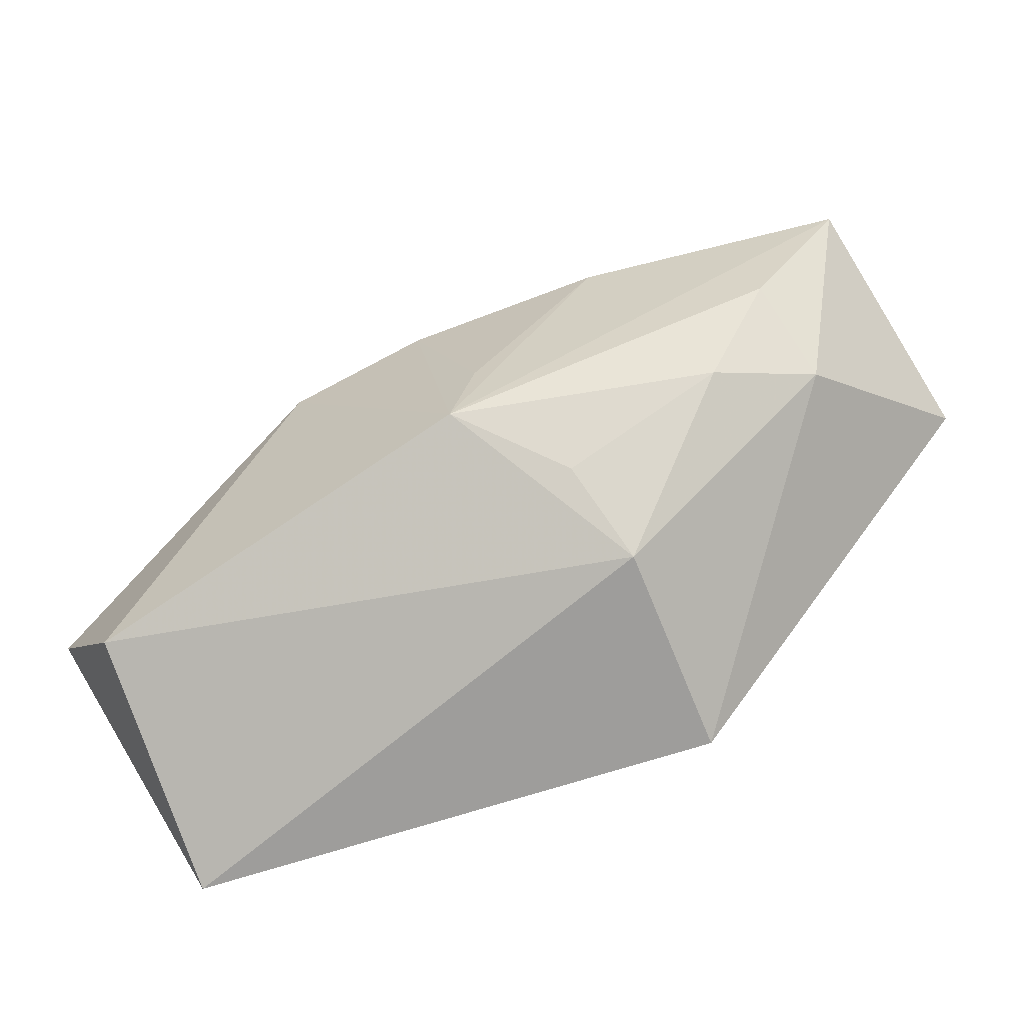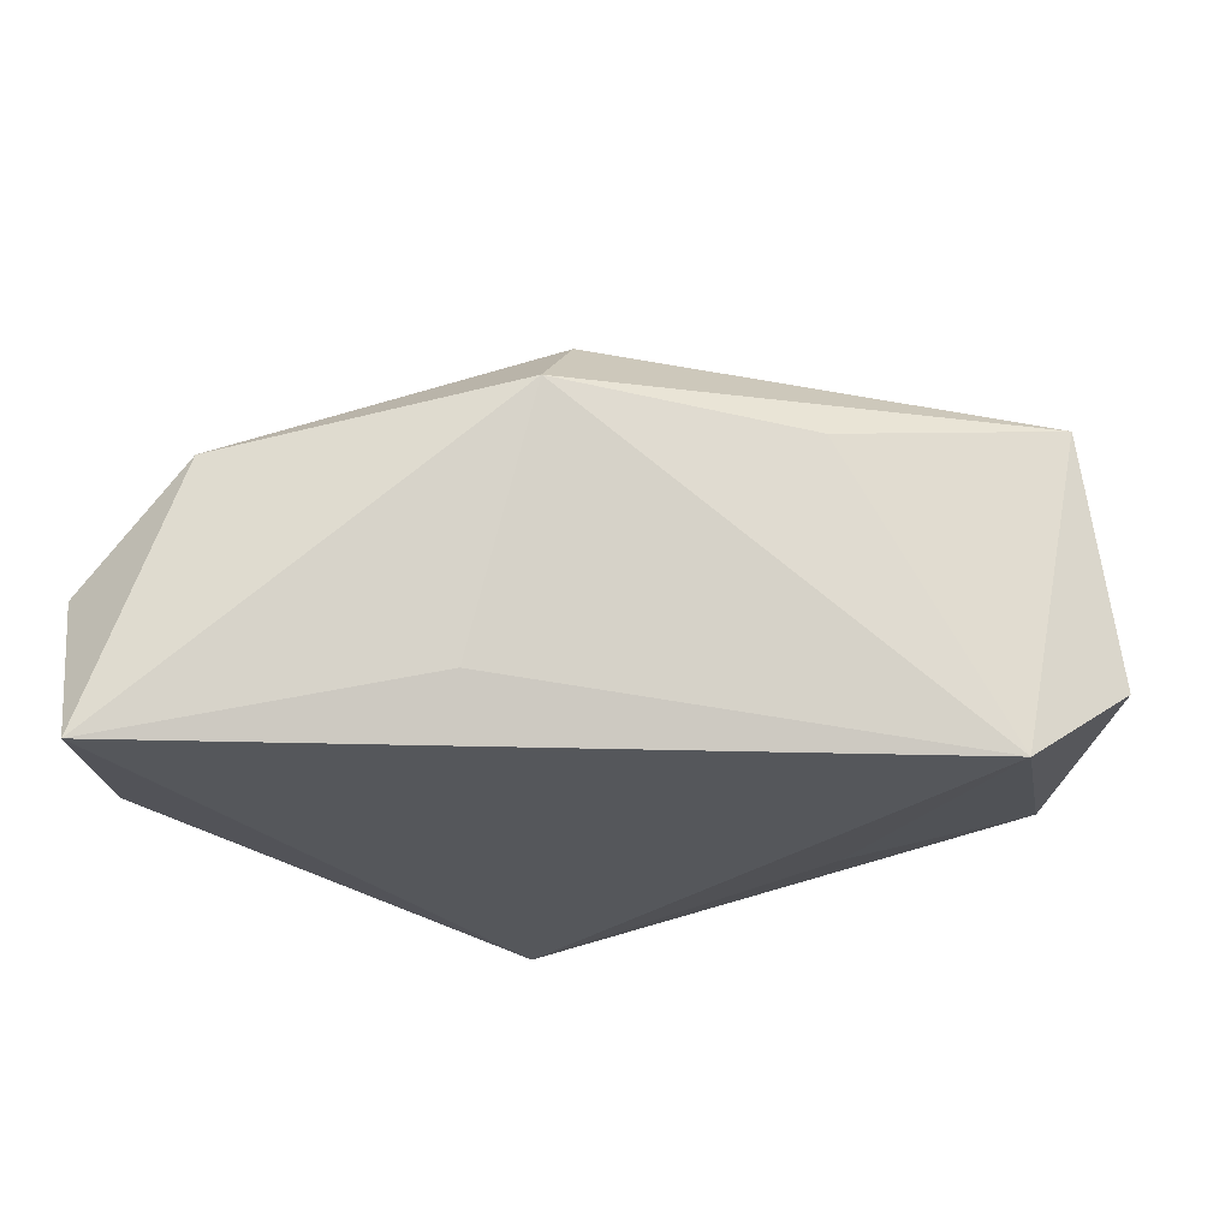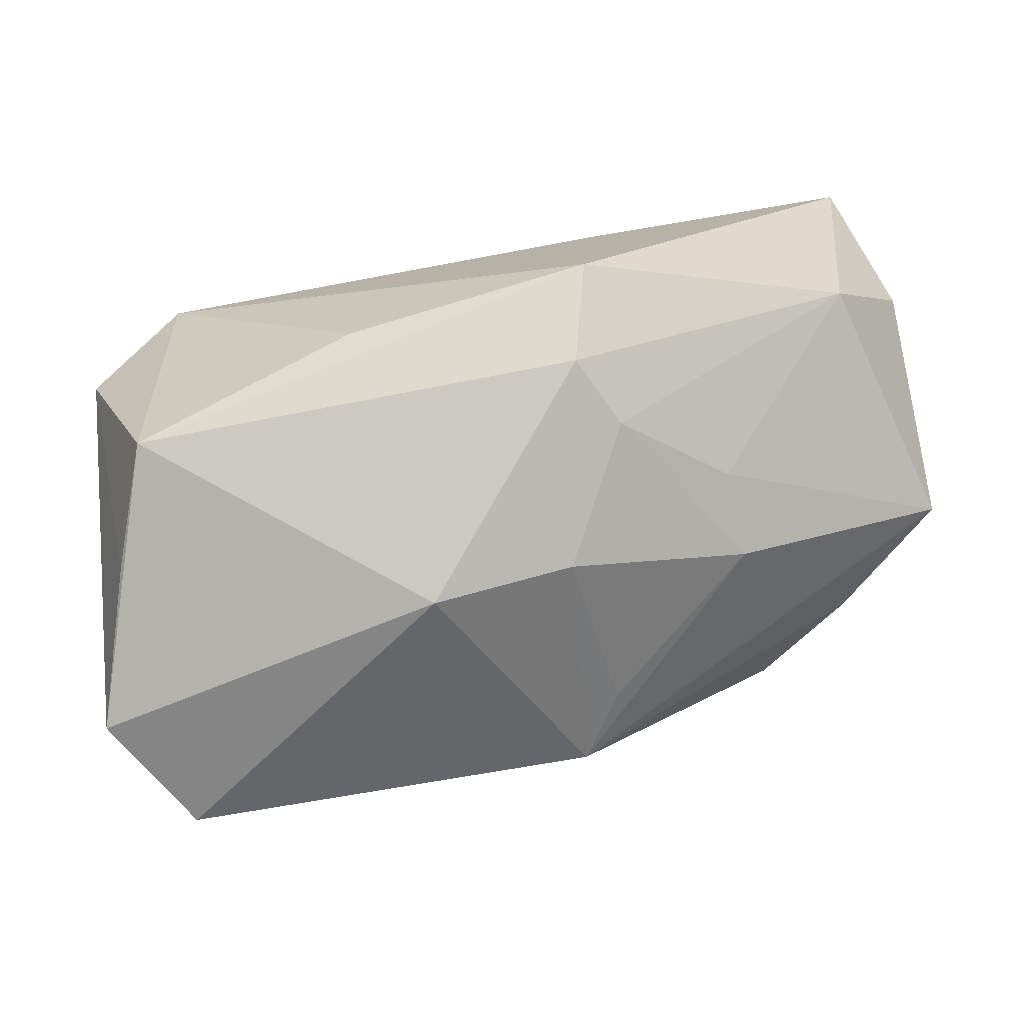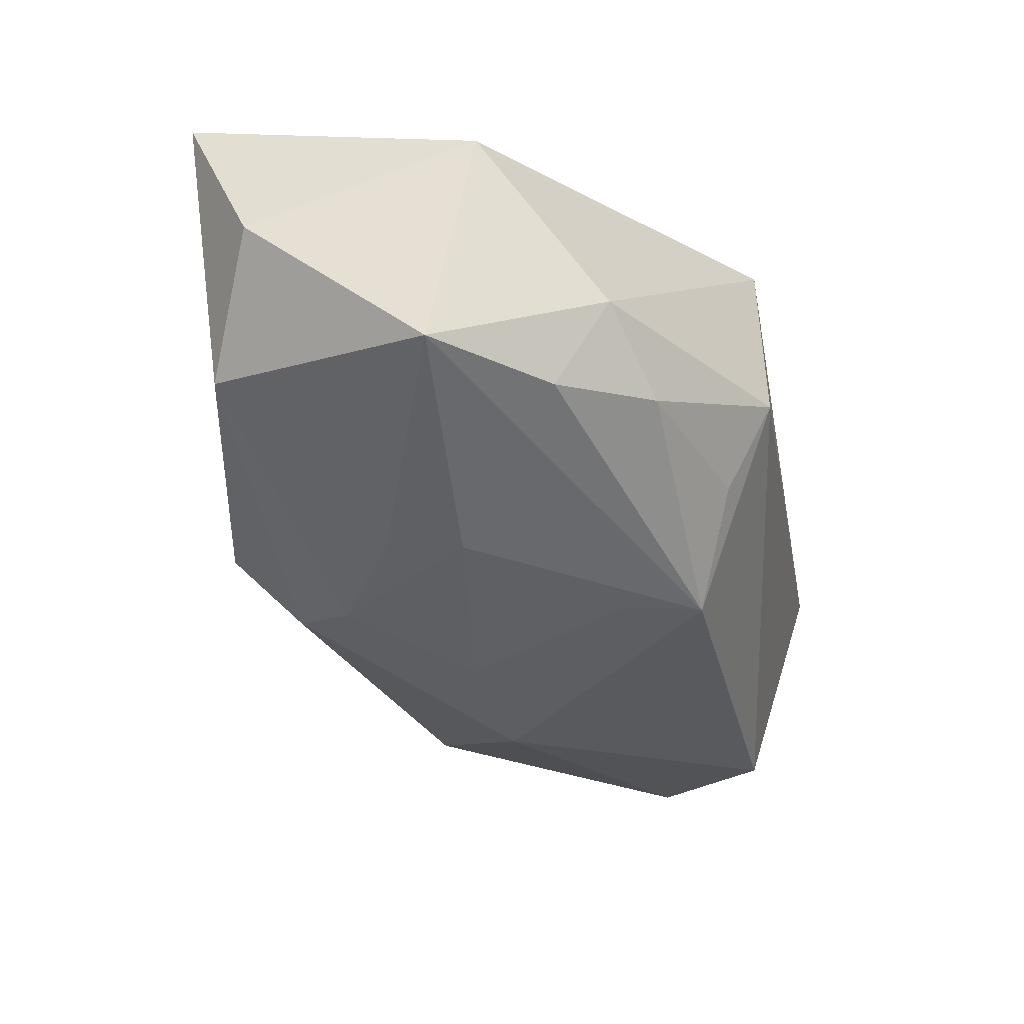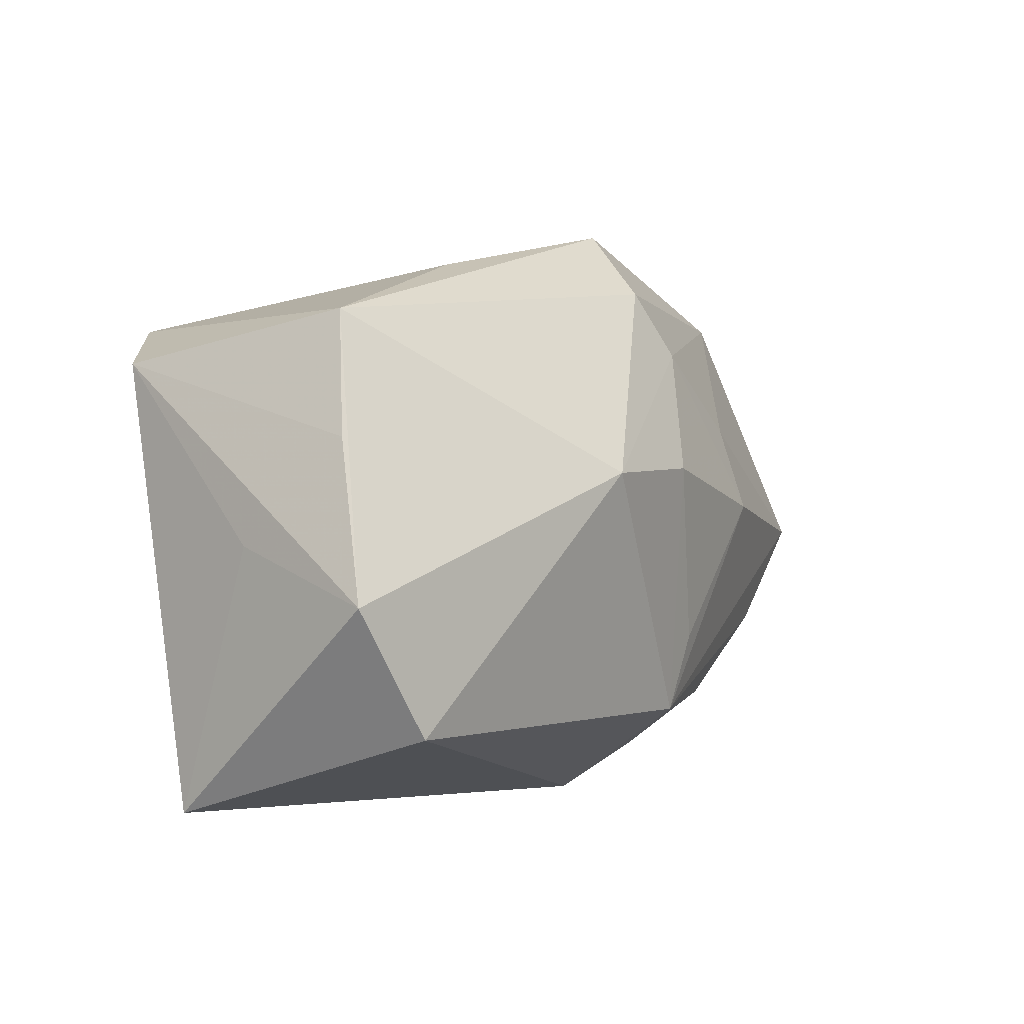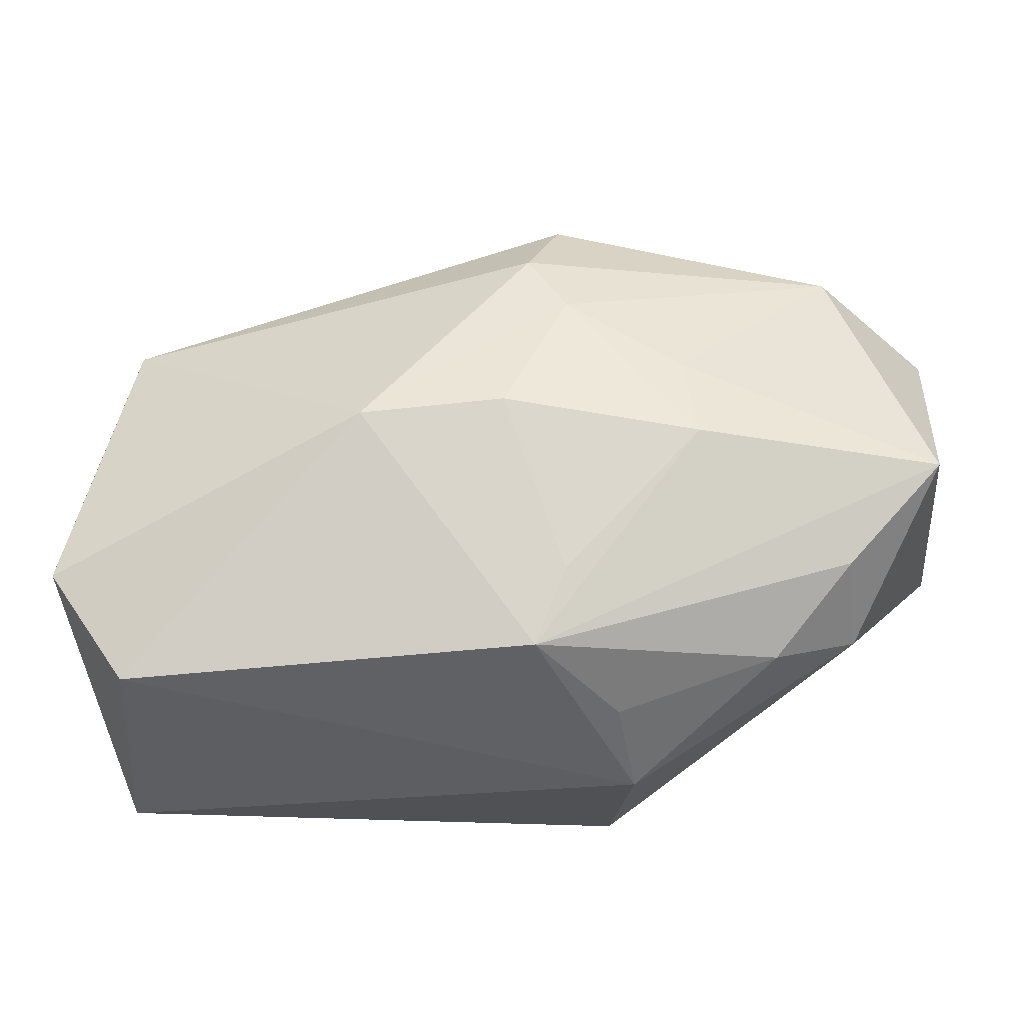
<metadata>
{"format":"obj","ext":"obj","renderer":"f3d","projection":"perspective","resolution":1024,"background":"white","views":[{"elev":-72.0,"azim":-147.1,"up":"+Y"},{"elev":63.4,"azim":-1.4,"up":"+Y"},{"elev":26.3,"azim":166.9,"up":"+Y"},{"elev":-32.7,"azim":-79.3,"up":"+Z"},{"elev":-3.9,"azim":125.2,"up":"+Y"},{"elev":-22.2,"azim":-174.0,"up":"+Y"}]}
</metadata>
<code>
v -0.002051 0.004283 -0.02138
v -0.004541 -0.01842 -0.01828
v 0.0373 -0.02676 0.004959
v -0.01971 0.00182 -0.01806
v -0.03235 0.02241 -0.005912
v -0.01227 -0.02676 -0.0008957
v -0.01825 0.009453 -0.01622
v -0.003755 0.02174 -0.01504
v -0.04216 0.01733 0.003654
v -0.00759 0.016 -0.01691
v 0.01097 0.002856 -0.02275
v -0.01136 -0.02216 -0.009239
v -0.02595 -0.0172 -0.008551
v -0.007356 -0.0115 -0.01878
v 0.01738 -0.009404 0.0156
v 0.03784 0.004404 -0.01279
v -0.04189 0.0005156 -0.01068
v -0.00613 0.02841 -0.008599
v 0.01525 0.0227 -0.006396
v -0.03339 -0.01413 -0.002581
v 0.0381 0.01224 0.01098
v 0.0331 -0.02024 -0.01776
v -0.04147 -0.003567 0.01099
v 0.04052 -0.009664 -0.01681
v -0.03315 -0.00905 -0.01081
v 0.03532 0.01554 -0.01039
v 0.02913 0.01681 0.0179
v -0.008707 -0.02615 0.0179
v -0.04034 0.024 0.0179
v -0.01235 0.02337 0.01276
v 0.03933 -0.004315 -0.003504
f 19 26 18
f 11 26 24
f 27 3 21
f 27 19 18
f 21 26 27
f 26 19 27
f 30 27 18
f 28 23 20
f 17 23 9
f 25 20 17
f 17 20 23
f 8 26 11
f 18 26 8
f 22 24 3
f 11 24 22
f 21 3 31
f 31 24 21
f 3 24 31
f 16 26 21
f 21 24 16
f 16 24 26
f 28 3 15
f 15 27 28
f 3 27 15
f 27 30 29
f 28 27 29
f 9 23 29
f 29 23 28
f 29 30 18
f 5 17 9
f 5 29 18
f 9 29 5
f 18 8 5
f 7 17 5
f 4 17 7
f 10 8 11
f 10 4 7
f 7 5 10
f 10 5 8
f 28 20 6
f 6 22 3
f 6 3 28
f 1 10 11
f 4 10 1
f 1 14 4
f 22 6 2
f 11 22 2
f 2 1 11
f 14 1 2
f 25 17 2
f 17 4 2
f 4 14 2
f 25 2 13
f 13 20 25
f 13 6 20
f 12 2 6
f 6 13 12
f 12 13 2

</code>
